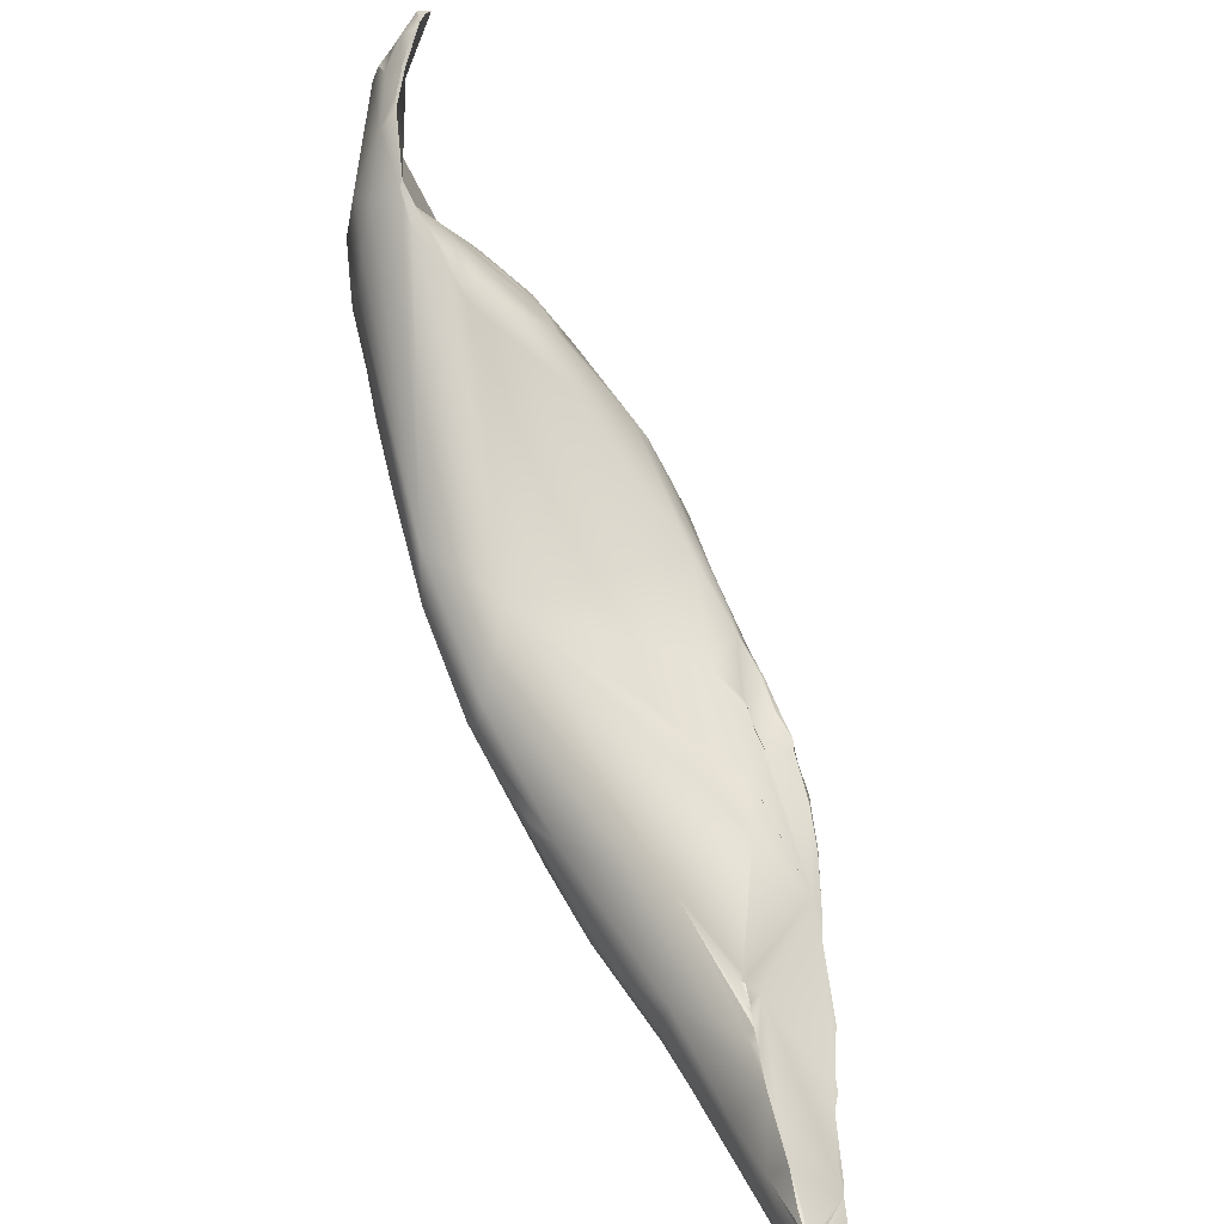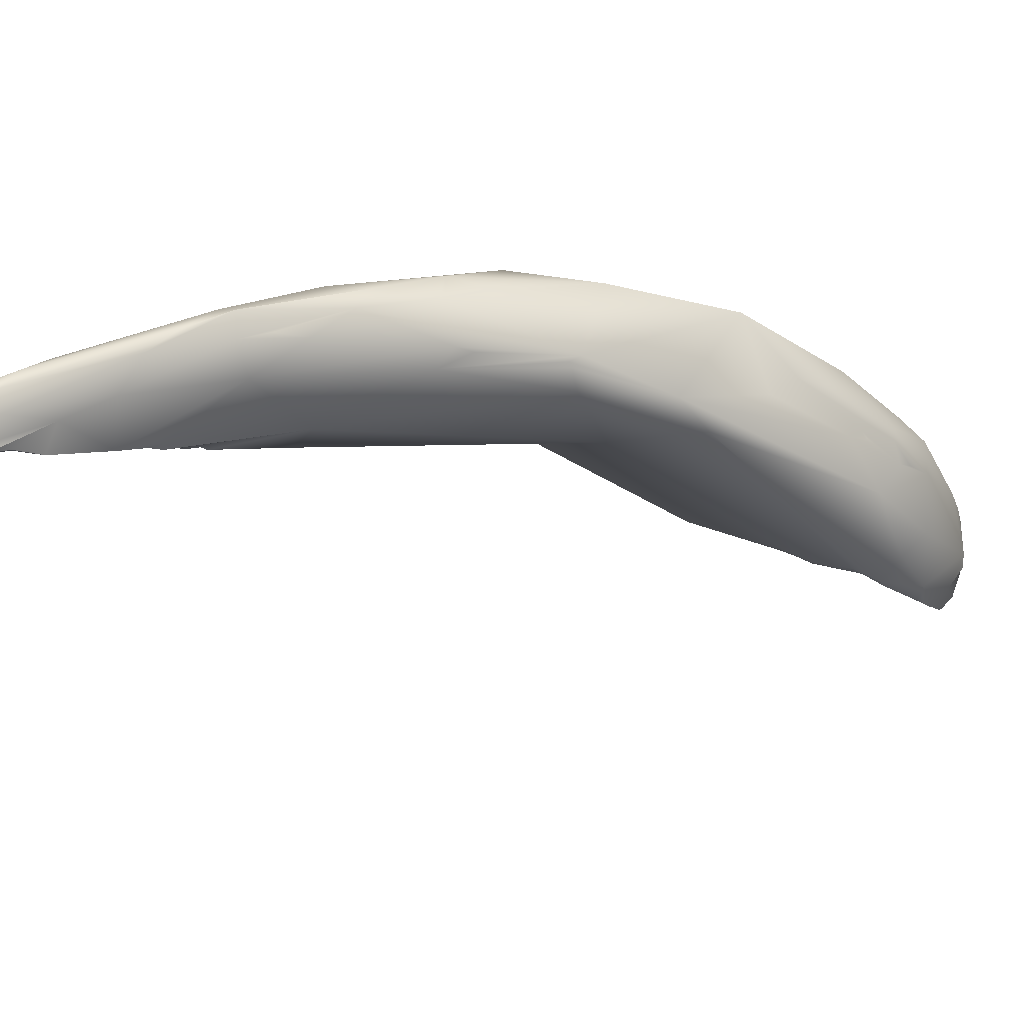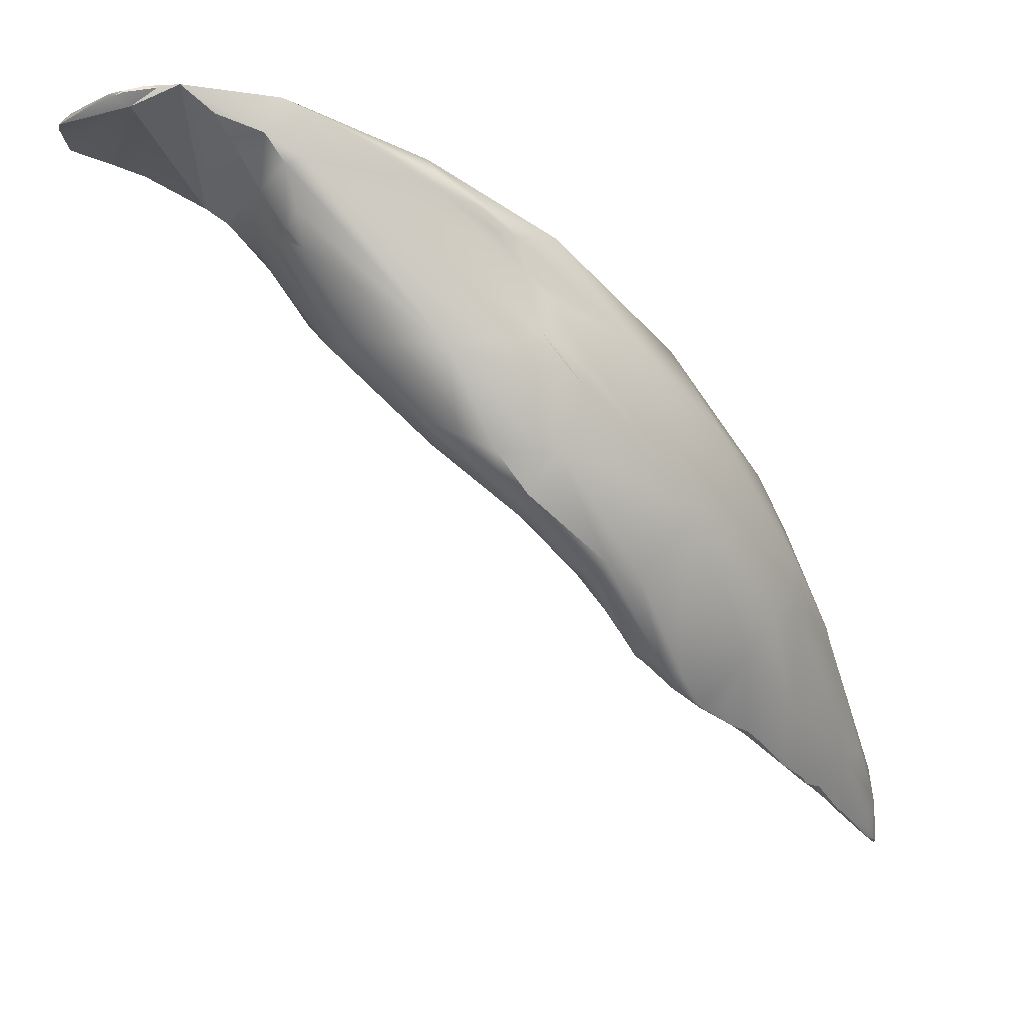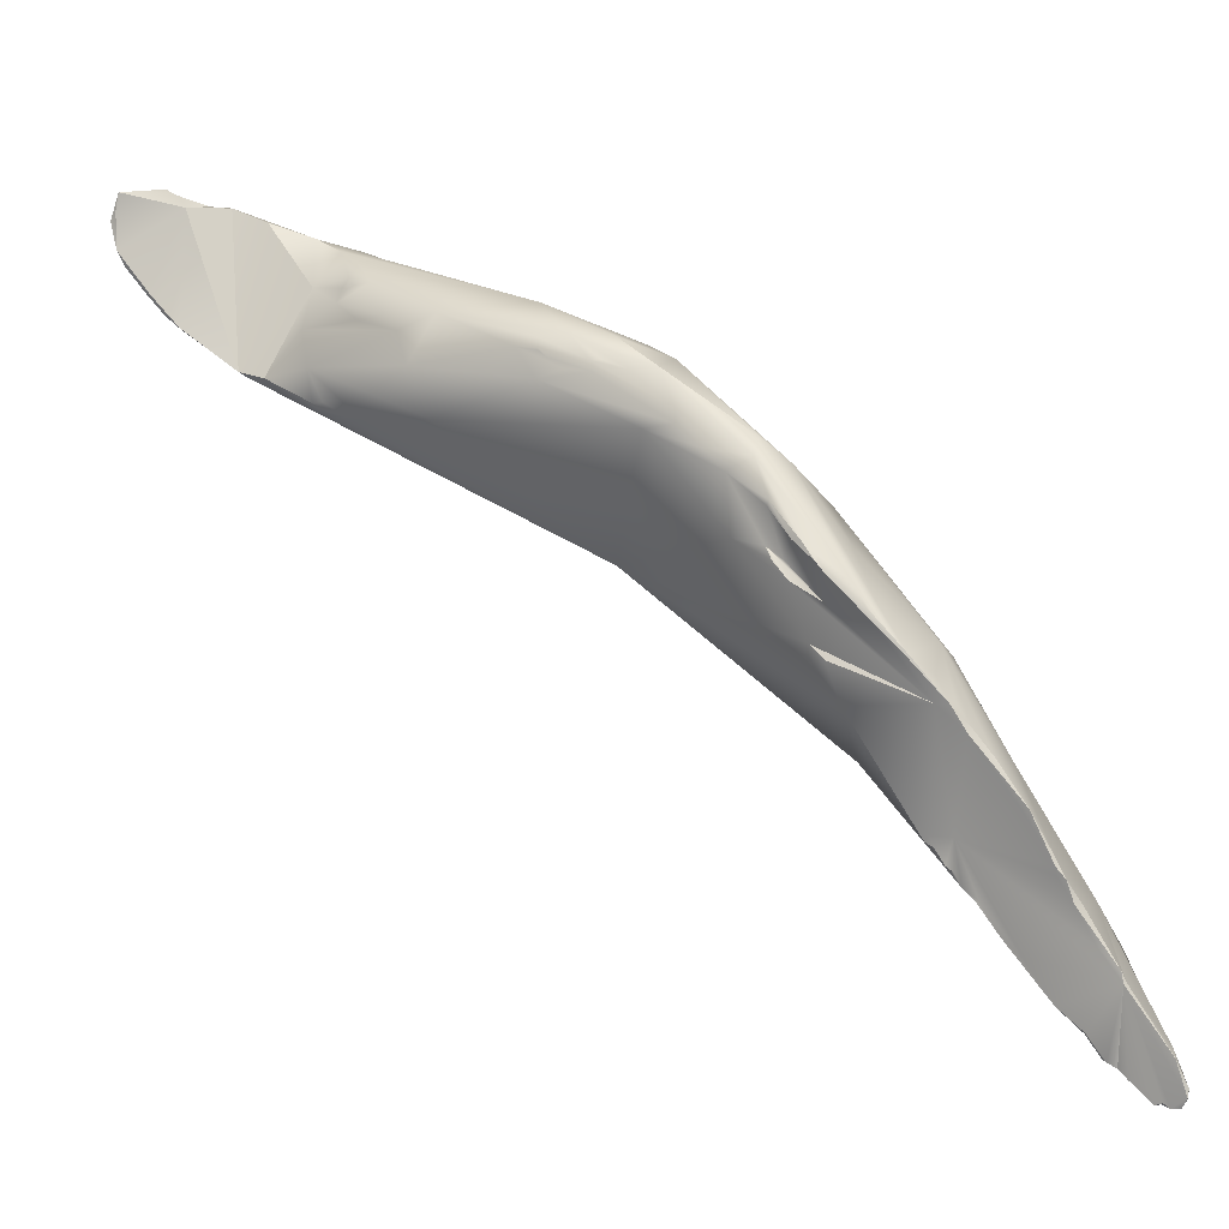
<metadata>
{"format":"obj","ext":"obj","renderer":"f3d","projection":"perspective","resolution":1024,"background":"white","views":[{"elev":-64.9,"azim":-28.2,"up":"+Z"},{"elev":40.4,"azim":-156.2,"up":"+Y"},{"elev":63.7,"azim":65.5,"up":"+Z"},{"elev":-10.7,"azim":49.6,"up":"+Z"}]}
</metadata>
<code>
v -189.5 -80.3 1312
v -190 -77.87 1310
v -189.1 -79.26 1309
v -188.8 -79.83 1309
v -188.8 -79.89 1310
v -188.5 -80.3 1313
v -188 -80.31 1315
v -189 -78.64 1308
v -189.1 -78.73 1315
v -188.3 -75.07 1304
v -188.4 -74.01 1304
v -188.7 -76.22 1305
v -188.3 -76.09 1305
v -190 -75.28 1313
v -189.8 -74.24 1307
v -190.6 -73.54 1311
v -190.4 -71.68 1311
v -188.1 -74.08 1303
v -188.2 -74.45 1317
v -188 -74.18 1317
v -187.5 -72.43 1302
v -187.4 -72.82 1302
v -187.2 -72.66 1315
v -188.8 -73.66 1316
v -188.2 -72.89 1316
v -188.3 -72.74 1316
v -187.9 -70.04 1302
v -188.4 -70.48 1316
v -187.6 -69.36 1316
v -188 -68.05 1315
v -186.9 -67.03 1316
v -185.5 -63.42 1298
v -187.1 -65.5 1315
v -187.2 -62.27 1302
v -183.7 -66.94 1297
v -183.8 -67.69 1297
v -183.8 -58.18 1297
v -185.6 -56.53 1306
v -180.6 -64.03 1295
v -181.5 -66.02 1296
v -183.4 -64.73 1314
v -183.3 -57.2 1313
v -182.3 -54.17 1297
v -183.9 -54.1 1304
v -183 -53.21 1302
v -177.5 -64.07 1301
v -180.2 -60.57 1312
v -181.8 -50.67 1303
v -176.1 -62.73 1292
v -176.1 -63.55 1293
v -176 -64.39 1297
v -177.8 -62.63 1306
v -176.9 -59.68 1310
v -176.4 -57.57 1311
v -180 -54.23 1312
v -181.3 -50.08 1305
v -174.8 -63.17 1293
v -179.2 -48.56 1299
v -179.3 -48.57 1300
v -178.4 -47.49 1300
v -177.9 -47.12 1298
v -172.2 -62.57 1293
v -173 -62.89 1303
v -172.7 -60.96 1291
v -172.2 -62.16 1305
v -173 -62.22 1305
v -172.3 -61.86 1306
v -172.6 -60.29 1308
v -169.6 -62.58 1301
v -171.4 -61.86 1305
v -169.7 -61.06 1305
v -174.9 -44.04 1293
v -174.1 -44.47 1306
v -174 -41.88 1299
v -167.5 -62.19 1292
v -170.6 -45.9 1307
v -171.1 -44.47 1307
v -165.9 -61.98 1300
v -170 -38.62 1291
v -171.6 -39.65 1296
v -162.6 -61.42 1295
v -164.2 -61.59 1298
v -161.6 -59.08 1289
v -166.4 -45.52 1305
v -160.1 -59.6 1300
v -164.5 -40.92 1303
v -166.6 -41.22 1304
v -166.4 -40.11 1303
v -163.3 -38.56 1302
v -166.1 -38.43 1281
v -163.1 -33.19 1279
v -163.6 -33.83 1298
v -159.8 -39.46 1300
v -156.2 -39.11 1276
v -156.5 -37.92 1298
v -151.1 -56.6 1295
v -154 -51.1 1301
v -149 -55.62 1291
v -148 -55.06 1293
v -149.2 -55.39 1296
v -148.8 -55.59 1295
v -148.8 -55.58 1294
v -152.6 -40.51 1299
v -154.2 -29.84 1272
v -154 -26.25 1274
v -146.5 -54.22 1292
v -146.8 -53.35 1296
v -153.4 -27.11 1272
v -153 -26.51 1272
v -144 -52.63 1292
v -144 -52.74 1293
v -148.9 -40.88 1297
v -148.4 -36.97 1295
v -148.8 -39.29 1297
v -148.9 -35.95 1294
v -151.7 -29.98 1291
v -152.1 -24.49 1284
v -143.3 -52.16 1293
v -141.8 -50.95 1293
v -143.1 -50.3 1295
v -146.6 -38.15 1295
v -140.3 -49.44 1286
v -140.8 -50.56 1291
v -141.4 -43.92 1294
v -145.1 -22.99 1266
v -138.8 -48.61 1292
v -143.5 -22.02 1264
v -144.1 -20.14 1273
v -137 -48.04 1287
v -136.9 -48.1 1286
v -142.2 -23.84 1262
v -142.1 -22.42 1280
v -132.7 -45.46 1281
v -134.6 -46.86 1283
v -134.6 -43.01 1275
v -140.7 -18.35 1268
v -140.5 -18.27 1267
v -139.4 -18.28 1271
v -130.6 -42.28 1273
v -134.6 -29.11 1280
v -129 -43.64 1277
v -128.7 -43.64 1277
v -130.4 -43.85 1282
v -128.7 -41.1 1270
v -130 -42.04 1272
v -130 -41.97 1272
v -129.6 -41.35 1272
v -129.3 -41.19 1272
v -131 -42.6 1284
v -129.6 -39.47 1282
v -131.9 -28.99 1254
v -134.5 -16.57 1260
v -134.8 -16.36 1263
v -126.9 -42.45 1273
v -128.5 -38.9 1264
v -129 -38.36 1263
v -127 -38.2 1262
v -126.8 -36.29 1258
v -131.9 -17.56 1255
v -124.2 -41.15 1271
v -125.7 -42.09 1273
v -124.5 -41.61 1271
v -124.7 -41.4 1272
v -125.8 -39.42 1268
v -125.5 -41.21 1270
v -124 -40.88 1270
v -125.4 -35.69 1273
v -129.7 -16.84 1262
v -122.2 -38.97 1269
v -124 -28.18 1246
v -123.3 -28.21 1246
v -124.1 -27.57 1245
v -123.4 -27.58 1245
v -127.7 -20.09 1249
v -125.7 -18.95 1260
v -126.2 -16.13 1250
v -128.8 -16.37 1252
v -121.1 -38.3 1266
v -121.1 -38.53 1267
v -121.2 -36.98 1267
v -121.6 -25.73 1241
v -122.6 -26.85 1243
v -122.9 -26.4 1243
v -122.1 -26.28 1243
v -121.3 -27.03 1246
v -121.4 -28.17 1264
v -121.7 -24.67 1241
v -124.3 -23.25 1264
v -125.1 -14.21 1252
v -118.8 -35.58 1262
v -118.7 -35.56 1262
v -118.1 -32.46 1260
v -119.2 -23.18 1236
v -120.8 -24.74 1240
v -120.5 -24.65 1240
v -121.9 -13.91 1246
v -123.1 -14.69 1252
v -118.1 -32.72 1258
v -116.7 -32.14 1258
v -116 -30.54 1255
v -115.8 -30.14 1255
v -116.9 -31.11 1258
v -117.5 -22.26 1235
v -119.3 -17.15 1238
v -120.2 -14.39 1242
v -114.5 -28.57 1253
v -116.7 -23.4 1253
v -115.4 -20.18 1230
v -116 -17.15 1232
v -113.2 -26.56 1248
v -113.1 -26.27 1249
v -112.5 -26.3 1248
v -111.6 -23.91 1243
v -111.5 -23.57 1243
v -112.3 -17.28 1225
v -113.5 -18.19 1227
v -113.2 -18.37 1227
v -112.9 -18 1227
v -111.8 -23.57 1242
v -111 -23.14 1241
v -110.9 -22.21 1239
v -110.6 -21.2 1239
v -110.4 -16.01 1223
v -111.9 -17.23 1225
v -111.3 -16.4 1224
v -113 -16.51 1240
v -112.6 -14.37 1228
v -111.8 -12.67 1230
v -112 -12.46 1232
v -112.9 -13.47 1236
v -108.4 -18.81 1233
v -108.4 -18.56 1232
v -108.5 -18.47 1233
v -108.3 -18.16 1232
v -110 -20.29 1235
v -109.7 -18.01 1235
v -108.7 -14.52 1221
v -108.1 -14.09 1221
v -109.8 -15.11 1222
v -108.7 -15 1222
v -108.8 -14.18 1222
v -109.2 -12.91 1224
v -108.9 -12.65 1228
v -108.8 -12.41 1225
v -105.6 -14.95 1225
v -106.2 -14.56 1226
v -107.8 -14.31 1221
v -107.2 -13.93 1221
v -107 -13.46 1221
v -107.3 -13.16 1221
v -106.5 -13.3 1221
v -106.4 -12.94 1222
v -105.7 -13.2 1222
v -105.5 -13.55 1222
v -105.4 -13.43 1222
v -189.5 -80.3 1312
v -188.8 -79.83 1309
v -188.8 -79.83 1309
v -188.8 -79.83 1309
v -188.8 -79.89 1310
v -188.5 -80.3 1313
v -188 -80.31 1315
v -188 -80.31 1315
v -188 -80.31 1315
v -189 -78.64 1308
v -188.3 -75.07 1304
v -188.7 -76.22 1305
v -188.3 -76.09 1305
v -190.6 -73.54 1311
v -188.1 -74.08 1303
v -188.1 -74.08 1303
v -188.2 -74.45 1317
v -188 -74.18 1317
v -187.4 -72.82 1302
v -187.4 -72.82 1302
v -187.2 -72.66 1315
v -187.2 -72.66 1315
v -187.2 -72.66 1315
v -188.2 -72.89 1316
v -188.3 -72.74 1316
v -188.3 -72.74 1316
v -188.4 -70.48 1316
v -188.4 -70.48 1316
v -187.6 -69.36 1316
v -187.6 -69.36 1316
v -186.9 -67.03 1316
v -186.9 -67.03 1316
v -186.9 -67.03 1316
v -186.9 -67.03 1316
v -183.7 -66.94 1297
v -183.8 -67.69 1297
v -183.8 -67.69 1297
v -183.8 -67.69 1297
v -183.8 -67.69 1297
v -181.5 -66.02 1296
v -181.5 -66.02 1296
v -183.4 -64.73 1314
v -183.4 -64.73 1314
v -183.3 -57.2 1313
v -180.2 -60.57 1312
v -177.8 -62.63 1306
v -180 -54.23 1312
v -163.6 -33.83 1298
v -152.6 -40.51 1299
v -148.8 -39.29 1297
v -146.6 -38.15 1295
v -138.8 -48.61 1292
v -130.6 -42.28 1273
v -130.6 -42.28 1273
v -128.7 -41.1 1270
v -130 -42.04 1272
v -126.9 -42.45 1273
v -128.5 -38.9 1264
v -127 -38.2 1262
v -125.7 -42.09 1273
v -124.5 -41.61 1271
v -124.5 -41.61 1271
v -125.8 -39.42 1268
v -124 -40.88 1270
v -124 -28.18 1246
v -123.4 -27.58 1245
v -123.4 -27.58 1245
v -121.1 -38.3 1266
v -121.6 -25.73 1241
v -122.6 -26.85 1243
v -122.1 -26.28 1243
v -125.1 -14.21 1252
v -118.8 -35.58 1262
v -118.7 -35.56 1262
v -119.2 -23.18 1236
v -120.8 -24.74 1240
v -118.1 -32.72 1258
v -116.7 -32.14 1258
v -116.7 -32.14 1258
v -116.7 -32.14 1258
v -116 -30.54 1255
v -115.8 -30.14 1255
v -114.5 -28.57 1253
v -115.4 -20.18 1230
v -115.4 -20.18 1230
v -112.5 -26.3 1248
v -112.5 -26.3 1248
v -112.5 -26.3 1248
v -111.6 -23.91 1243
v -111.5 -23.57 1243
v -112.3 -17.28 1225
v -112.3 -17.28 1225
v -112.3 -17.28 1225
v -113.5 -18.19 1227
v -113.2 -18.37 1227
v -111 -23.14 1241
v -111 -23.14 1241
v -111 -23.14 1241
v -110.9 -22.21 1239
v -110.6 -21.2 1239
v -110.4 -16.01 1223
v -111.9 -17.23 1225
v -111.3 -16.4 1224
v -111.3 -16.4 1224
v -111.3 -16.4 1224
v -111.3 -16.4 1224
v -108.4 -18.81 1233
v -108.4 -18.81 1233
v -108.4 -18.81 1233
v -108.4 -18.56 1232
v -108.4 -18.56 1232
v -108.3 -18.16 1232
v -108.7 -14.52 1221
v -108.7 -14.52 1221
v -108.7 -14.52 1221
v -108.1 -14.09 1221
v -108.1 -14.09 1221
v -108.1 -14.09 1221
v -109.8 -15.11 1222
v -105.6 -14.95 1225
v -105.6 -14.95 1225
v -105.6 -14.95 1225
v -107.8 -14.31 1221
v -107.8 -14.31 1221
v -107.2 -13.93 1221
v -107.2 -13.93 1221
v -107.2 -13.93 1221
v -107 -13.46 1221
v -107 -13.46 1221
v -106.5 -13.3 1221
v -106.5 -13.3 1221
v -106.5 -13.3 1221
v -105.7 -13.2 1222
v -105.5 -13.55 1222
v -105.5 -13.55 1222
v -105.4 -13.43 1222
v -105.4 -13.43 1222
g grp1
f 1 14 2
f 8 4 3
f 3 2 8
f 1 2 3
f 256 257 5
f 3 4 1
f 258 23 260
f 5 6 256
f 6 7 256
f 260 23 261
f 262 9 1
f 2 12 8
f 265 267 13
f 13 259 265
f 9 14 1
f 19 14 9
f 23 263 261
f 9 262 19
f 276 20 264
f 264 20 272
f 11 10 15
f 11 18 10
f 12 2 15
f 266 13 267
f 10 12 15
f 2 14 15
f 268 23 258
f 18 11 27
f 15 27 11
f 17 16 14
f 14 269 15
f 16 17 15
f 14 24 17
f 19 24 14
f 17 24 28
f 17 27 15
f 13 266 22
f 266 270 22
f 35 274 21
f 35 21 27
f 274 35 36
f 21 274 271
f 18 27 21
f 24 26 28
f 272 20 280
f 19 26 24
f 25 20 276
f 273 279 281
f 29 281 279
f 284 25 276
f 275 23 268
f 28 30 17
f 277 31 285
f 285 31 282
f 29 283 281
f 27 34 32
f 286 30 28
f 17 34 27
f 38 34 17
f 17 30 33
f 291 23 275
f 27 32 35
f 287 278 292
f 30 286 33
f 47 288 41
f 47 42 288
f 37 90 32
f 299 33 286
f 34 37 32
f 33 38 17
f 90 35 32
f 290 39 40
f 290 40 293
f 295 52 294
f 294 297 289
f 38 33 299
f 39 49 40
f 301 296 46
f 51 46 296
f 39 35 90
f 52 297 294
f 42 47 55
f 43 37 34
f 34 38 43
f 43 38 45
f 44 45 38
f 49 39 94
f 298 301 300
f 301 53 300
f 43 90 37
f 48 44 38
f 48 38 56
f 44 48 45
f 299 56 38
f 50 64 57
f 40 49 50
f 57 51 50
f 64 50 49
f 49 94 64
f 39 90 94
f 63 301 46
f 53 54 47
f 54 55 47
f 91 43 72
f 45 61 43
f 58 61 45
f 51 296 50
f 62 51 57
f 69 63 46
f 64 62 57
f 63 66 301
f 54 76 55
f 299 302 73
f 45 59 58
f 58 59 60
f 60 59 45
f 58 60 61
f 60 45 48
f 56 299 73
f 62 75 51
f 82 69 46
f 69 78 63
f 65 66 63
f 70 65 63
f 66 67 301
f 66 65 67
f 67 53 301
f 68 53 67
f 71 67 70
f 70 67 65
f 71 68 67
f 71 97 68
f 68 97 53
f 76 77 55
f 91 90 43
f 77 73 302
f 72 43 61
f 72 61 79
f 56 74 48
f 74 56 73
f 82 46 51
f 83 62 64
f 61 60 80
f 80 60 48
f 75 62 83
f 71 63 78
f 71 70 63
f 83 64 94
f 85 97 71
f 87 77 76
f 79 61 80
f 48 74 80
f 75 81 51
f 75 83 81
f 82 51 81
f 85 71 78
f 107 97 85
f 97 54 53
f 97 103 54
f 84 76 54
f 93 86 76
f 76 84 93
f 91 72 79
f 74 92 80
f 74 73 92
f 83 98 81
f 69 82 78
f 82 85 78
f 122 83 94
f 54 103 84
f 76 86 87
f 73 77 88
f 87 88 77
f 83 122 98
f 94 90 104
f 89 88 87
f 86 89 87
f 88 303 73
f 88 89 303
f 92 91 79
f 92 79 80
f 84 103 93
f 86 93 89
f 95 93 103
f 81 85 82
f 81 96 85
f 116 303 89
f 96 81 98
f 93 95 116
f 116 89 93
f 91 104 90
f 96 101 85
f 100 85 101
f 103 97 112
f 102 101 96
f 96 99 102
f 99 101 102
f 100 107 85
f 104 91 108
f 91 105 109
f 109 108 91
f 91 92 105
f 96 106 99
f 106 110 99
f 110 101 99
f 106 96 98
f 110 106 98
f 101 111 100
f 111 107 100
f 120 97 107
f 114 103 112
f 304 305 121
f 103 113 95
f 103 306 113
f 95 115 116
f 108 131 104
f 131 108 109
f 116 117 303
f 101 110 111
f 110 98 130
f 118 107 111
f 112 306 114
f 113 115 95
f 94 151 158
f 151 94 104
f 109 105 131
f 117 105 92
f 130 98 122
f 129 111 110
f 123 118 111
f 118 123 107
f 123 119 107
f 119 120 107
f 124 97 120
f 124 112 97
f 124 306 112
f 124 140 306
f 113 306 140
f 113 140 115
f 151 104 131
f 105 125 131
f 138 117 132
f 116 132 117
f 110 130 129
f 129 123 111
f 126 120 119
f 307 124 120
f 116 140 132
f 130 122 134
f 126 123 129
f 119 123 126
f 115 140 116
f 131 125 127
f 125 105 127
f 134 122 133
f 129 130 134
f 133 122 135
f 135 122 94
f 131 127 174
f 137 117 128
f 136 137 128
f 128 117 138
f 138 132 168
f 133 143 134
f 143 129 134
f 126 129 143
f 158 156 94
f 127 105 152
f 137 152 105
f 152 137 153
f 105 117 137
f 136 138 137
f 138 136 128
f 142 143 133
f 133 148 141
f 141 142 133
f 143 149 126
f 124 307 149
f 145 139 135
f 135 139 133
f 124 149 150
f 168 132 140
f 137 138 153
f 164 154 148
f 141 148 154
f 141 312 142
f 135 94 155
f 144 135 155
f 144 145 135
f 318 148 147
f 318 147 310
f 146 308 311
f 309 146 147
f 310 146 311
f 147 148 139
f 133 139 148
f 146 310 147
f 150 167 140
f 124 150 140
f 131 174 151
f 174 127 159
f 153 138 168
f 164 165 154
f 165 162 154
f 142 312 161
f 315 143 142
f 315 163 143
f 149 143 169
f 149 169 150
f 155 94 156
f 157 156 158
f 156 157 155
f 314 198 313
f 158 332 157
f 155 332 144
f 170 158 151
f 168 140 188
f 159 127 152
f 189 152 153
f 316 166 160
f 317 161 312
f 315 316 163
f 163 316 160
f 165 164 319
f 319 162 165
f 160 166 169
f 143 163 169
f 169 163 160
f 180 150 169
f 150 180 167
f 332 164 144
f 167 180 186
f 158 320 332
f 187 151 174
f 177 159 152
f 327 153 168
f 168 175 197
f 179 169 166
f 319 164 178
f 323 179 166
f 140 167 186
f 172 182 173
f 170 151 172
f 332 320 171
f 171 185 332
f 172 321 170
f 320 322 171
f 171 322 185
f 322 325 185
f 174 193 187
f 168 188 175
f 159 176 174
f 176 177 152
f 176 152 189
f 323 191 179
f 169 179 329
f 329 180 169
f 332 190 178
f 178 164 332
f 180 329 186
f 181 185 184
f 151 182 172
f 183 182 151
f 181 183 151
f 325 184 185
f 326 182 183
f 183 181 184
f 188 140 186
f 193 194 187
f 187 324 151
f 195 185 181
f 181 331 195
f 194 324 187
f 204 174 176
f 176 159 177
f 205 176 189
f 168 197 327
f 191 323 328
f 192 186 329
f 192 329 199
f 190 332 333
f 328 334 191
f 192 199 186
f 332 185 200
f 206 186 201
f 207 188 186
f 330 195 331
f 207 175 188
f 203 195 330
f 193 174 204
f 207 226 175
f 204 209 193
f 197 175 226
f 204 176 205
f 205 189 196
f 327 197 196
f 332 200 333
f 335 336 337
f 202 199 201
f 202 201 186
f 199 202 186
f 206 211 186
f 211 207 186
f 195 203 185
f 203 232 185
f 330 208 203
f 193 209 339
f 205 227 204
f 336 338 337
f 210 200 185
f 336 212 338
f 211 206 341
f 207 211 214
f 214 226 207
f 232 208 217
f 232 203 208
f 213 210 185
f 210 213 342
f 200 210 342
f 341 214 211
f 213 185 219
f 343 344 345
f 226 214 222
f 350 340 216
f 215 349 209
f 346 218 216
f 218 350 216
f 346 224 218
f 218 224 217
f 204 227 209
f 224 232 217
f 225 347 209
f 225 209 227
f 209 349 339
f 227 205 228
f 196 228 205
f 229 196 197
f 219 220 213
f 344 351 345
f 221 219 185
f 352 222 214
f 219 221 220
f 354 355 353
f 185 232 235
f 235 221 185
f 221 235 231
f 354 362 355
f 239 223 358
f 225 227 374
f 348 359 357
f 360 232 224
f 356 365 361
f 226 222 236
f 229 230 243
f 230 197 226
f 228 242 227
f 228 196 229
f 197 230 229
f 226 236 234
f 231 235 232
f 234 236 233
f 233 236 363
f 366 367 364
f 363 234 233
f 363 236 222
f 237 223 239
f 356 368 240
f 240 365 356
f 368 247 240
f 378 369 238
f 371 370 241
f 248 379 372
f 380 373 249
f 241 227 383
f 242 383 227
f 227 370 374
f 241 370 227
f 247 365 240
f 371 241 383
f 383 242 250
f 250 242 244
f 243 230 226
f 242 228 244
f 228 229 244
f 243 244 229
f 254 245 365
f 375 255 246
f 367 366 376
f 243 226 246
f 226 234 246
f 234 375 246
f 381 365 247
f 251 382 384
f 383 250 385
f 244 385 250
f 254 381 386
f 385 244 252
f 389 253 391
f 389 387 253
f 252 388 385
f 365 381 254
f 388 252 255
f 243 255 252
f 243 252 244
f 255 243 246
f 377 390 392

</code>
